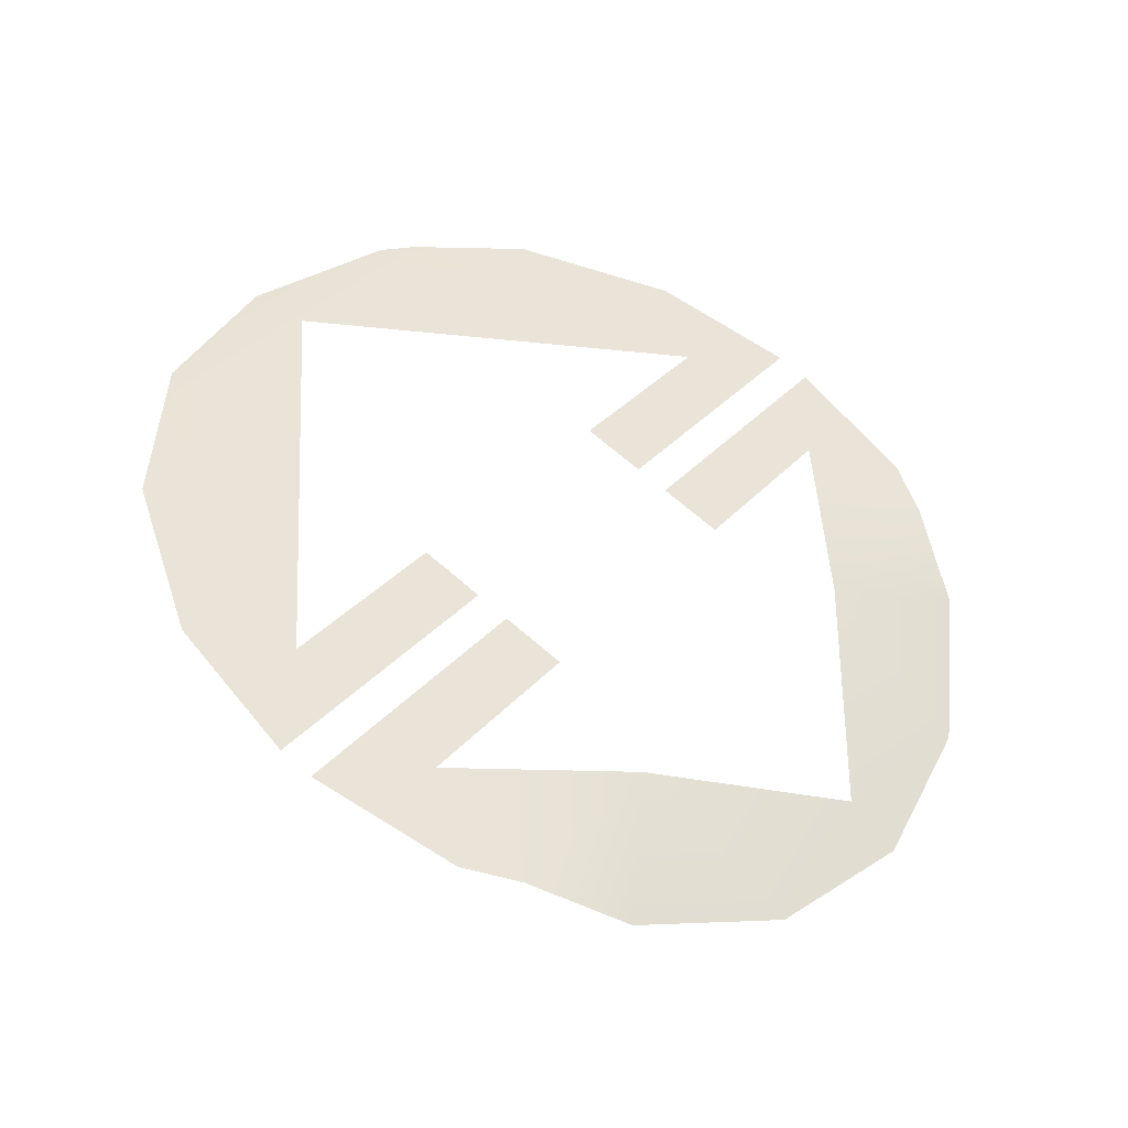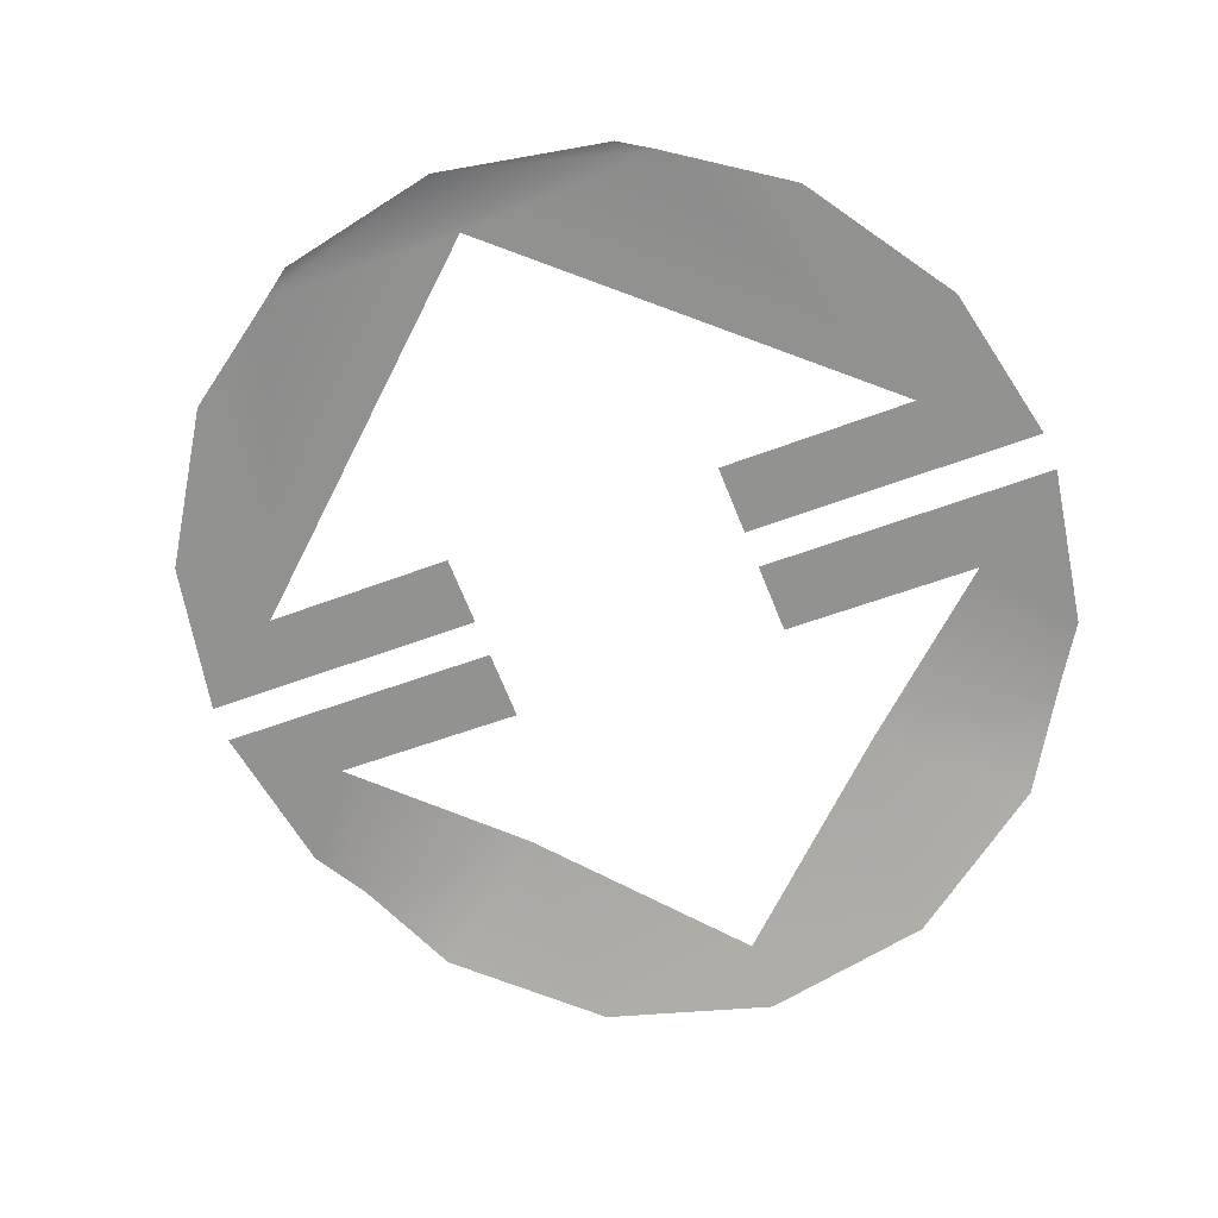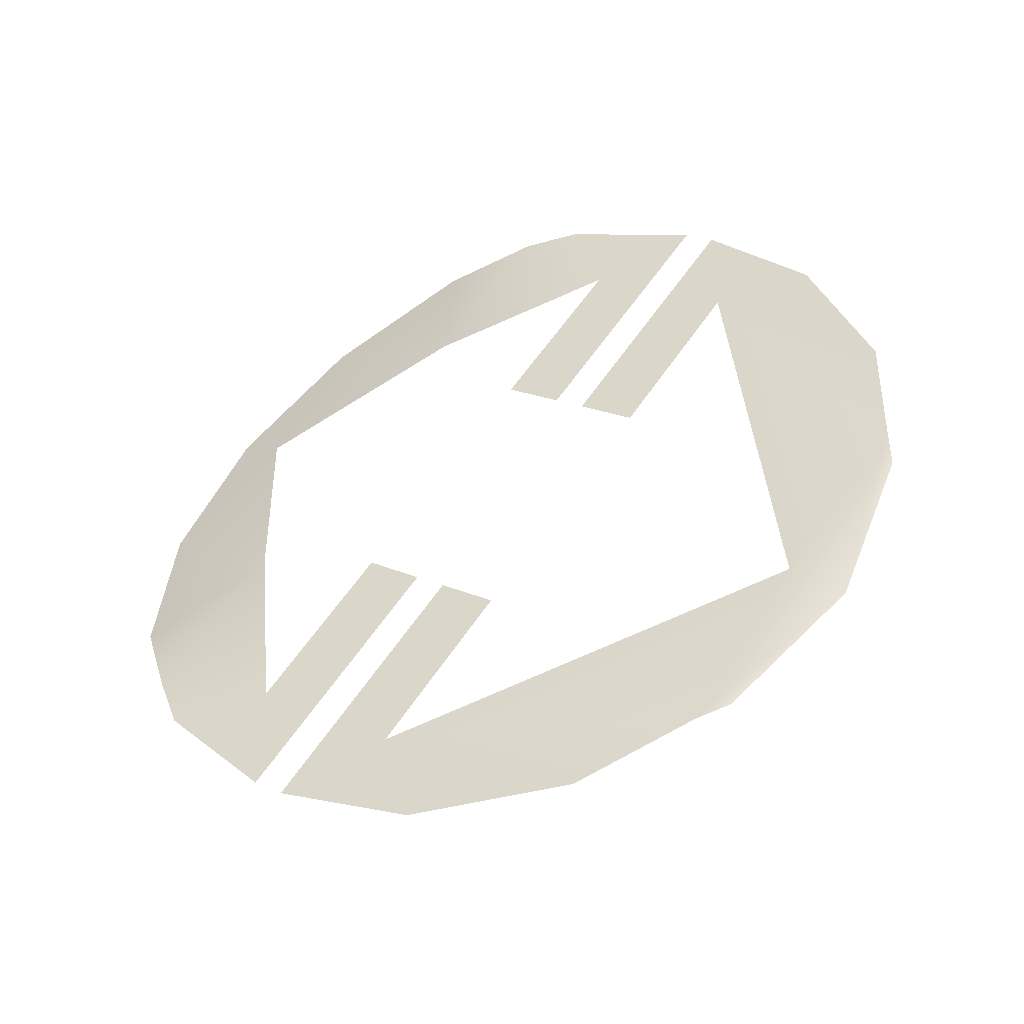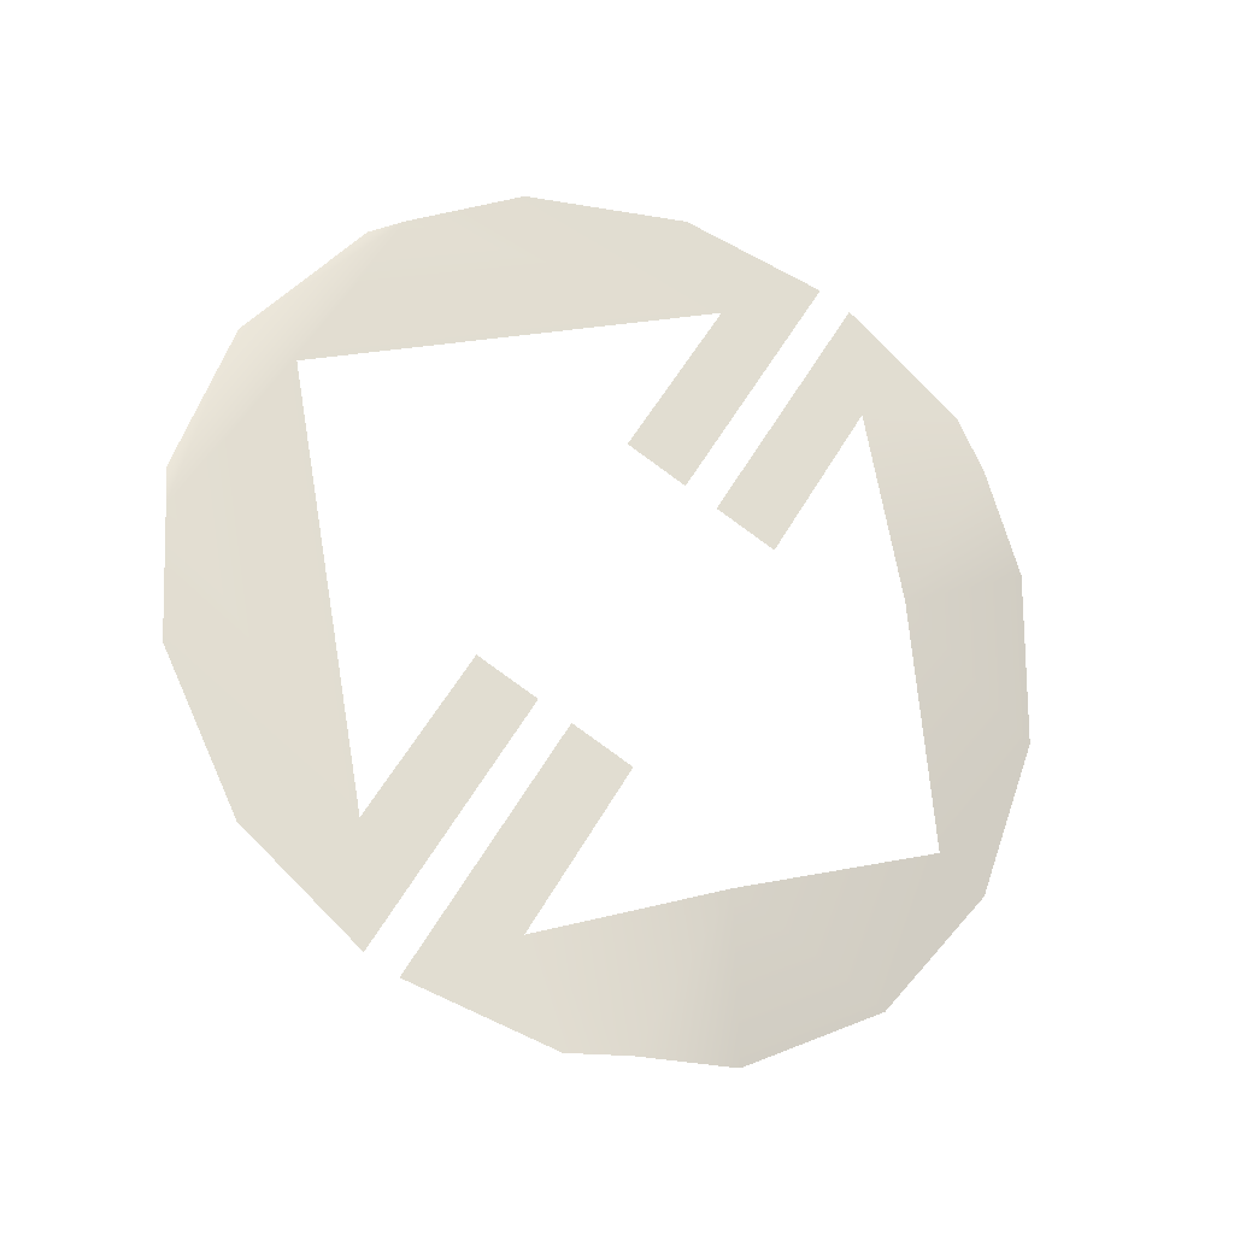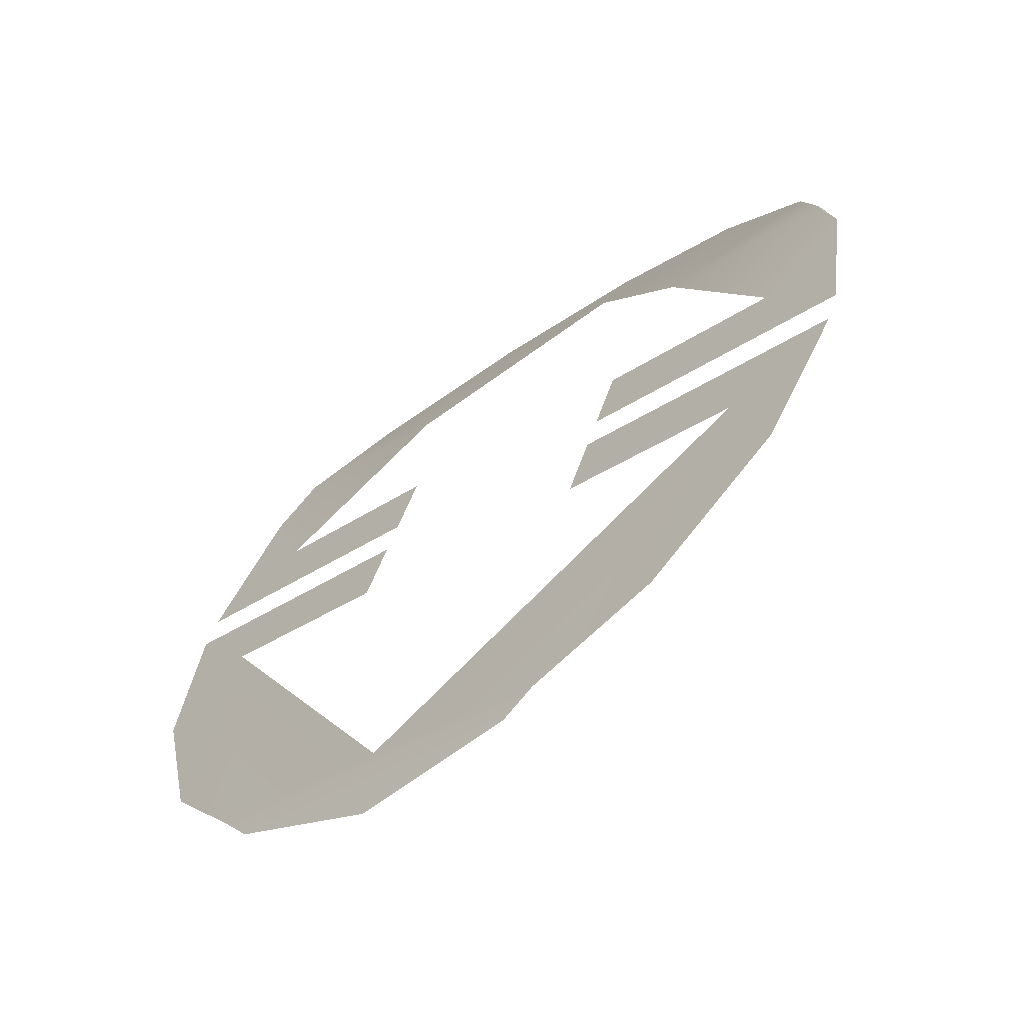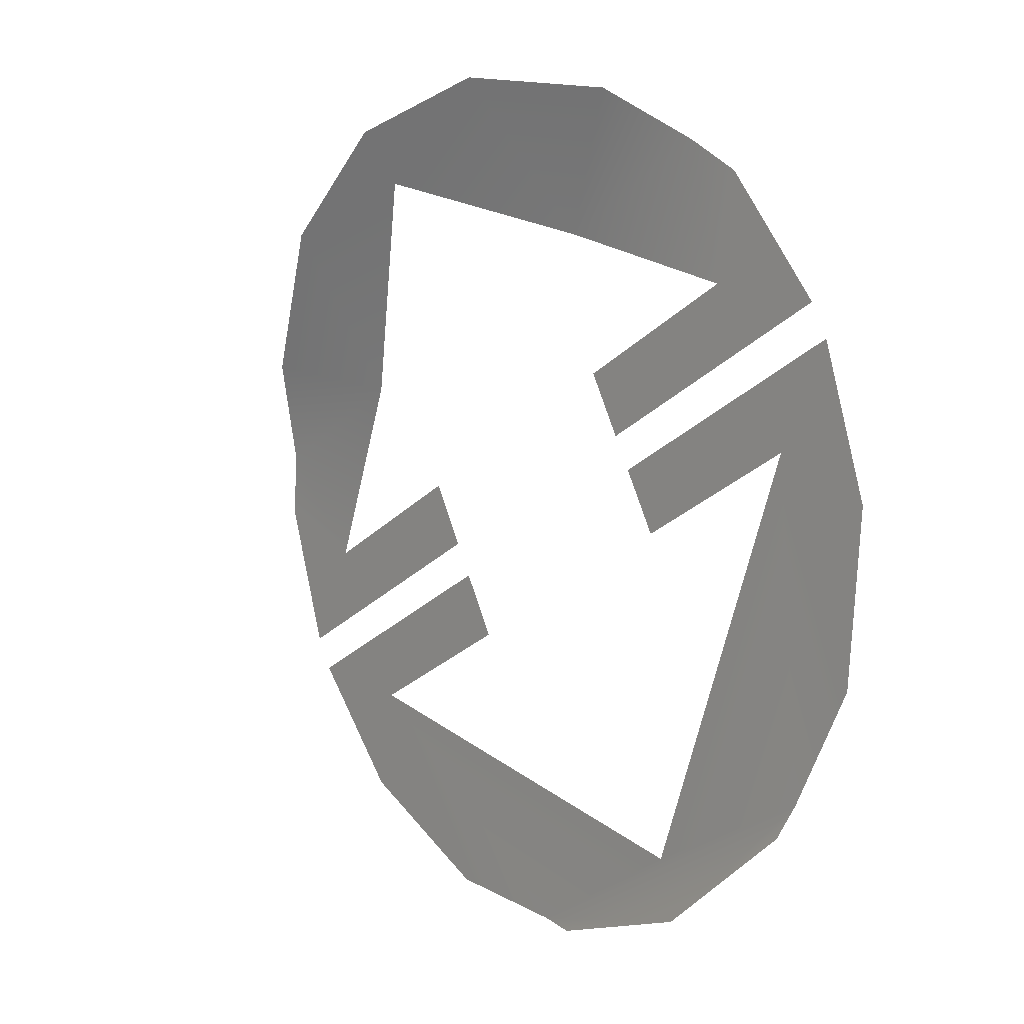
<metadata>
{"format":"obj","ext":"obj","renderer":"f3d","projection":"perspective","resolution":1024,"background":"white","views":[{"elev":34.1,"azim":-55.1,"up":"+Y"},{"elev":-47.2,"azim":-155.9,"up":"+Y"},{"elev":57.3,"azim":123.1,"up":"+Y"},{"elev":52.9,"azim":-61.4,"up":"+Y"},{"elev":-32.0,"azim":-135.9,"up":"+Z"},{"elev":-27.8,"azim":55.6,"up":"+Z"}]}
</metadata>
<code>
o Cube.007_Cube.009
v 0.1104 0.3236 0.1327
v 0.1056 0.3622 0.08235
v 0.06333 0.3434 0.1069
v 0.04337 0.3622 0.08235
v 0.1658 0.3295 0.125
v 0.2883 0.3622 0.08235
v 0.2261 0.3622 0.08235
v 0.1658 0.3167 0.1418
v 0.2684 0.3434 0.1069
v 0.2213 0.3236 0.1327
v 0.1104 0.4396 -0.1092
v 0.09993 0.4386 -0.1021
v 0.2318 0.4386 -0.1021
v 0.2213 0.4396 -0.1092
v 0.1658 0.4411 -0.1206
v 0.02206 0.3877 0.02081
v 0.02206 0.3924 0.009647
v 0.0319 0.3688 0.06649
v 0.05446 0.3791 0.04158
v 0.0319 0.4113 -0.03603
v 0.05446 0.401 -0.01112
v 0.2126 0.3791 0.04158
v 0.1191 0.3791 0.04158
v 0.1191 0.3877 0.02081
v 0.2126 0.3877 0.02081
v 0.1191 0.3924 0.009648
v 0.1191 0.401 -0.01112
v 0.2998 0.3688 0.06649
v 0.1658 0.4377 -0.09989
v 0.06333 0.4293 -0.07948
v 0.2126 0.3924 0.009648
v 0.2126 0.401 -0.01112
v 0.3096 0.3924 0.009647
v 0.3096 0.3877 0.02081
v 0.2772 0.401 -0.01112
v 0.2998 0.4113 -0.03603
v 0.2772 0.3791 0.04158
v 0.2684 0.4293 -0.07949
f 8 10 5
f 13 14 15
f 28 34 37
f 29 13 12
f 19 24 16
f 10 9 7
f 9 6 7
f 7 5 10
f 5 2 1
f 2 4 3
f 1 2 3
f 1 8 5
f 15 11 12
f 12 13 15
f 34 25 37
f 25 22 37
f 37 7 6
f 6 28 37
f 26 27 21
f 17 26 21
f 30 20 21
f 20 17 21
f 36 38 35
f 38 13 35
f 32 31 35
f 31 33 35
f 33 36 35
f 12 30 21
f 21 29 12
f 29 35 13
f 19 23 24
f 16 18 19
f 18 4 19
f 4 2 19

</code>
